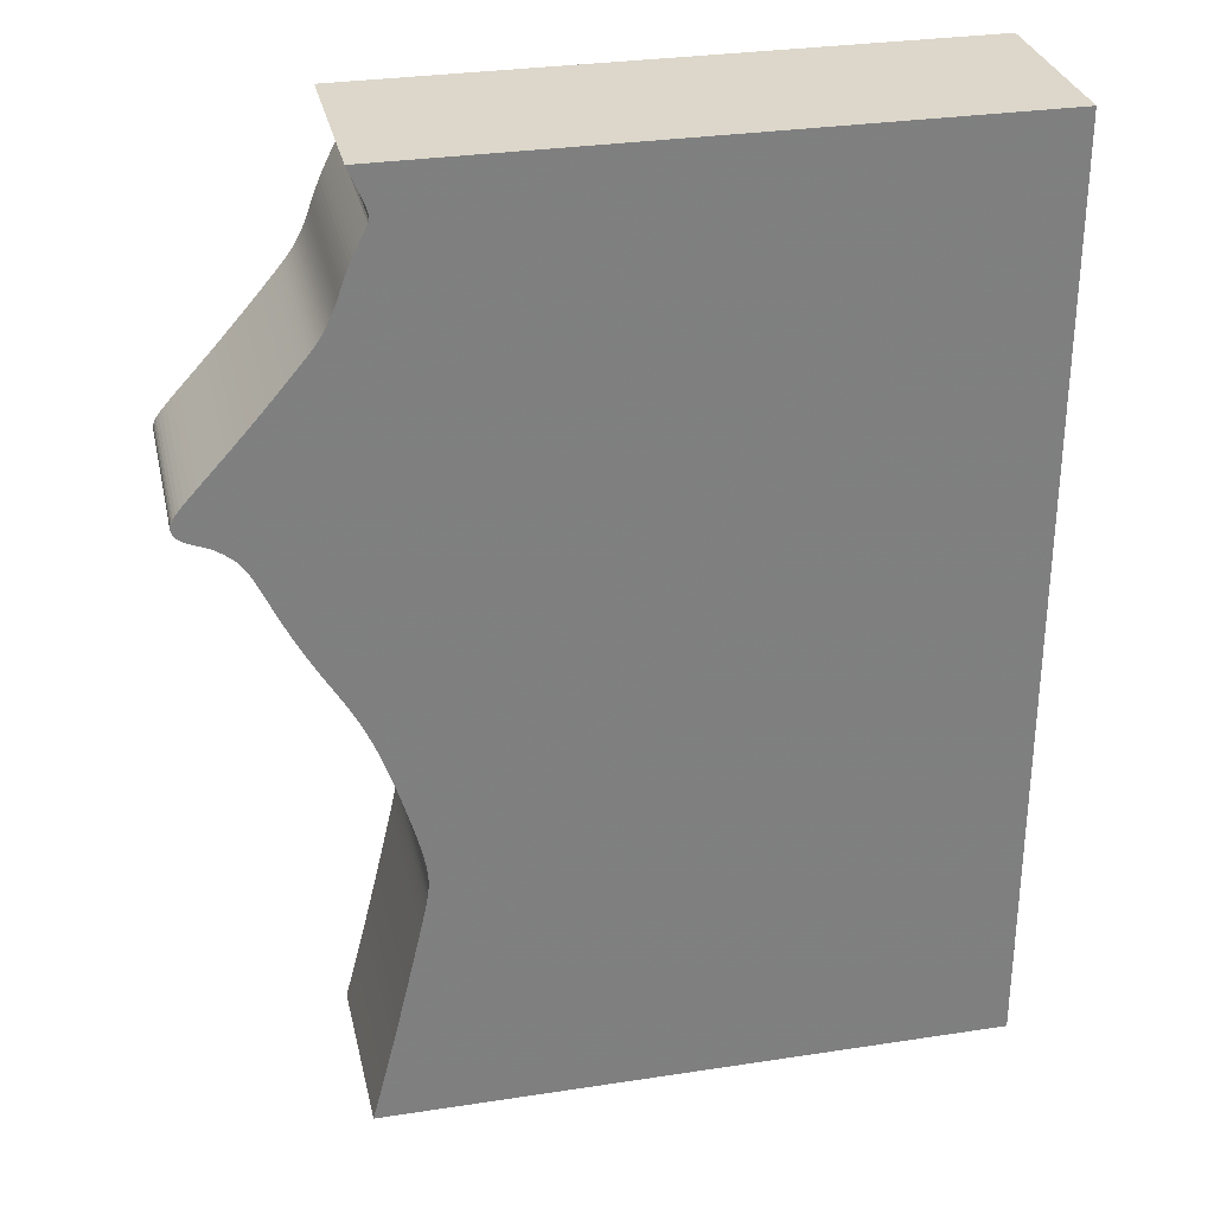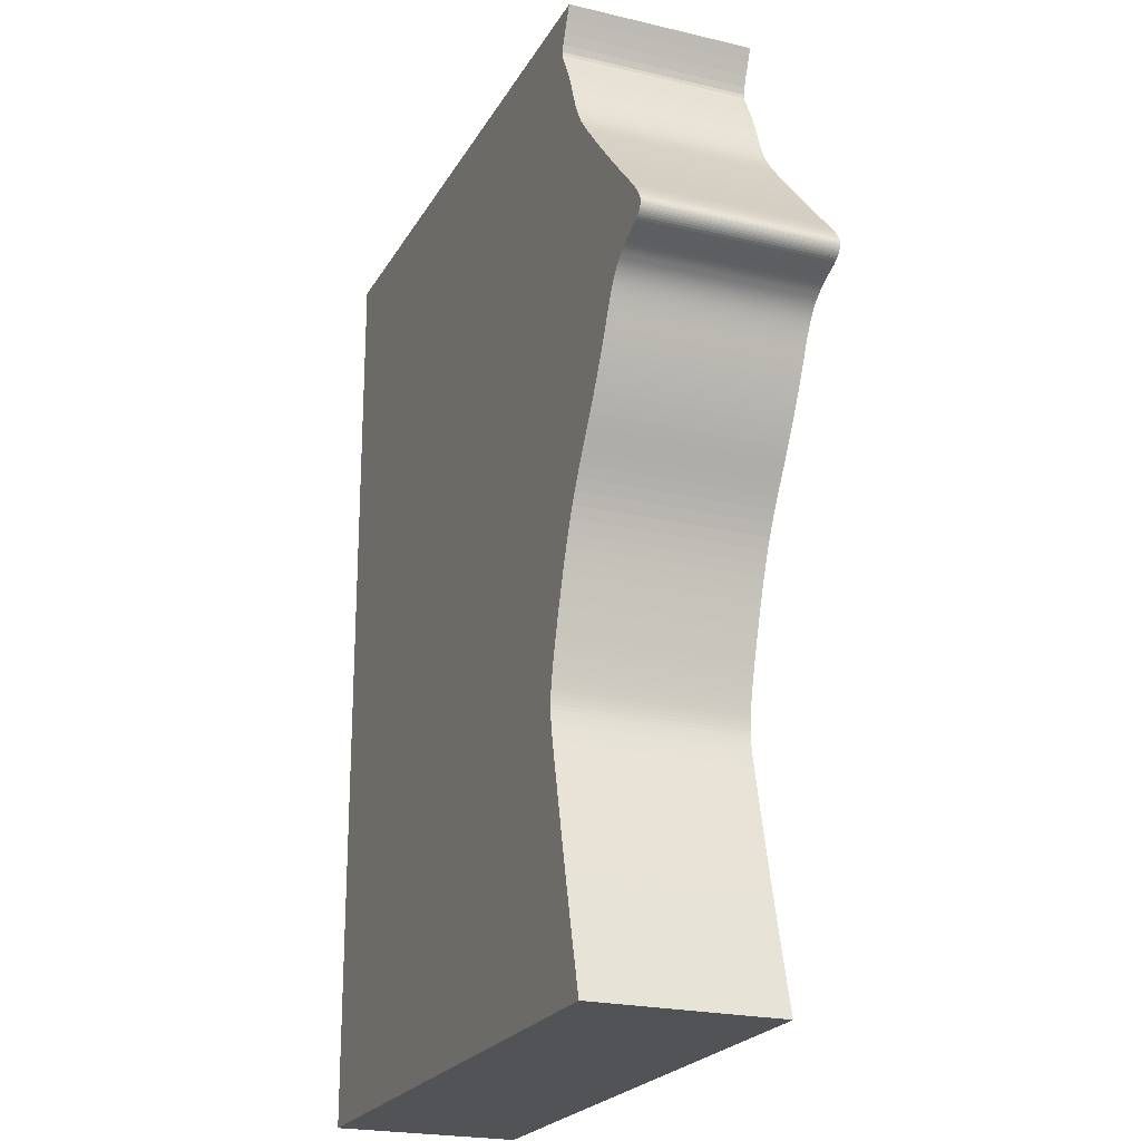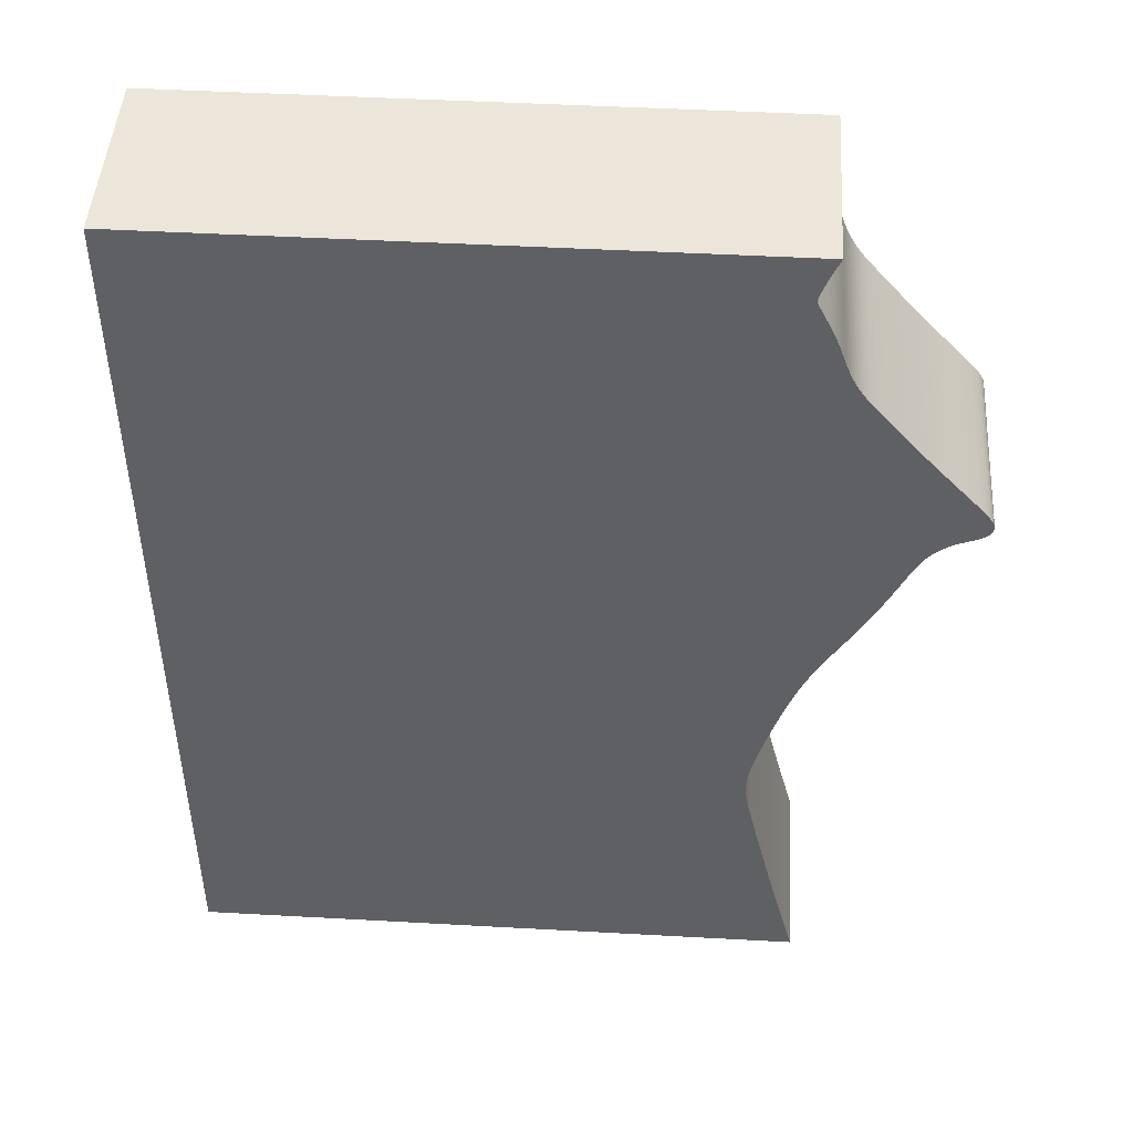
<metadata>
{"format":"obj","ext":"obj","renderer":"f3d","projection":"perspective","resolution":1024,"background":"white","views":[{"elev":30.4,"azim":167.5,"up":"+Y"},{"elev":-22.3,"azim":67.6,"up":"+Y"},{"elev":47.0,"azim":3.6,"up":"+Y"}]}
</metadata>
<code>
v 0.01067 0.006139 0
v 0.009842 0.004163 0
v 0.009228 0.002532 0
v 0.008934 0.001456 0
v 0.008925 0.0008431 0
v 0.009081 0.0004365 0
v 0.009299 9.05e-06 0
v 0.009554 -0.0004933 0
v 0.009846 -0.00107 0
v 0.01017 -0.00172 0
v 0.01053 -0.002441 0
v 0.01091 -0.003224 0
v 0.0113 -0.004044 0
v 0.01167 -0.00488 0
v 0.01202 -0.005711 0
v 0.01236 -0.006532 0
v 0.01266 -0.007326 0
v 0.01293 -0.008084 0
v 0.01319 -0.008806 0
v 0.01344 -0.009492 0
v 0.01368 -0.01014 0
v 0.01393 -0.01076 0
v 0.01418 -0.01135 0
v 0.01444 -0.01192 0
v 0.01471 -0.01246 0
v 0.01498 -0.01298 0
v 0.01527 -0.01349 0
v 0.01557 -0.01399 0
v 0.01589 -0.01448 0
v 0.01623 -0.01497 0
v 0.0166 -0.01547 0
v 0.01701 -0.01601 0
v 0.0175 -0.01662 0
v 0.01807 -0.01731 0
v 0.01875 -0.01812 0
v 0.01956 -0.01908 0
v 0.02054 -0.02021 0
v 0.02166 -0.02152 0
v 0.02292 -0.02298 0
v 0.02429 -0.02454 0
v 0.02573 -0.02617 0
v 0.02721 -0.02782 0
v 0.02868 -0.02944 0
v 0.03009 -0.03097 0
v 0.0314 -0.03239 0
v 0.03259 -0.03368 0
v 0.03362 -0.03481 0
v 0.03447 -0.03576 0
v 0.03515 -0.03656 0
v 0.03567 -0.03722 0
v 0.03605 -0.03777 0
v 0.03631 -0.03823 0
v 0.03647 -0.03862 0
v 0.03654 -0.03897 0
v 0.03655 -0.0393 0
v 0.03649 -0.03962 0
v 0.03639 -0.03992 0
v 0.03623 -0.04021 0
v 0.03602 -0.04048 0
v 0.03577 -0.04074 0
v 0.03546 -0.04099 0
v 0.03507 -0.04123 0
v 0.03465 -0.04145 0
v 0.03418 -0.04167 0
v 0.03368 -0.04187 0
v 0.03313 -0.04208 0
v 0.03262 -0.04228 0
v 0.03213 -0.04247 0
v 0.03169 -0.04267 0
v 0.0313 -0.04287 0
v 0.03095 -0.04307 0
v 0.03062 -0.04327 0
v 0.03031 -0.04347 0
v 0.03002 -0.04368 0
v 0.02974 -0.04389 0
v 0.02946 -0.0441 0
v 0.02919 -0.04432 0
v 0.02893 -0.04454 0
v 0.02867 -0.04478 0
v 0.02843 -0.04503 0
v 0.02819 -0.04529 0
v 0.02795 -0.04557 0
v 0.02772 -0.04587 0
v 0.02749 -0.04619 0
v 0.02726 -0.04653 0
v 0.02703 -0.04689 0
v 0.0268 -0.04729 0
v 0.02656 -0.04772 0
v 0.02631 -0.04819 0
v 0.02605 -0.04872 0
v 0.02577 -0.04929 0
v 0.02548 -0.04993 0
v 0.02515 -0.05063 0
v 0.0248 -0.05139 0
v 0.02442 -0.05223 0
v 0.024 -0.05313 0
v 0.02354 -0.05411 0
v 0.02303 -0.05515 0
v 0.02248 -0.05626 0
v 0.02189 -0.05744 0
v 0.02124 -0.05867 0
v 0.02055 -0.05996 0
v 0.0198 -0.06131 0
v 0.019 -0.06271 0
v 0.01814 -0.06415 0
v 0.01725 -0.06563 0
v 0.01632 -0.06715 0
v 0.01539 -0.06872 0
v 0.01448 -0.07034 0
v 0.01359 -0.072 0
v 0.01275 -0.07372 0
v 0.01196 -0.07547 0
v 0.01124 -0.07725 0
v 0.01057 -0.07902 0
v 0.009951 -0.08076 0
v 0.009379 -0.08243 0
v 0.008851 -0.08403 0
v 0.008364 -0.08557 0
v 0.007916 -0.08703 0
v 0.007505 -0.0884 0
v 0.007119 -0.0897 0
v 0.006769 -0.09091 0
v 0.006455 -0.09205 0
v 0.006176 -0.09311 0
v 0.005929 -0.09409 0
v 0.005713 -0.09501 0
v 0.005527 -0.09586 0
v 0.00537 -0.09665 0
v 0.005241 -0.09739 0
v 0.00514 -0.09809 0
v 0.005065 -0.09875 0
v 0.005019 -0.09938 0
v 0.005 -0.1 0
v 0.005009 -0.1006 0
v 0.005048 -0.1013 0
v 0.005121 -0.1019 0
v 0.005229 -0.1027 0
v 0.005374 -0.1035 0
v 0.00556 -0.1045 0
v 0.005791 -0.1055 0
v 0.006069 -0.1068 0
v 0.006399 -0.1082 0
v 0.006783 -0.1099 0
v 0.007227 -0.1118 0
v 0.007737 -0.114 0
v 0.008311 -0.1164 0
v 0.008954 -0.1191 0
v 0.009664 -0.1221 0
v 0.01044 -0.1253 0
v 0.01126 -0.1286 0
v 0.01212 -0.132 0
v 0.01302 -0.1355 0
v 0.01392 -0.1389 0
v 0.01481 -0.1423 0
v -0.08519 -0.1423 0
v -0.08519 0.008223 0
v 0.01158 0.008223 0
v 0.01067 0.006139 0.03
v 0.009842 0.004163 0.03
v 0.009228 0.002532 0.03
v 0.008934 0.001456 0.03
v 0.008925 0.0008431 0.03
v 0.009081 0.0004365 0.03
v 0.009299 9.05e-06 0.03
v 0.009554 -0.0004933 0.03
v 0.009846 -0.00107 0.03
v 0.01017 -0.00172 0.03
v 0.01053 -0.002441 0.03
v 0.01091 -0.003224 0.03
v 0.0113 -0.004044 0.03
v 0.01167 -0.00488 0.03
v 0.01202 -0.005711 0.03
v 0.01236 -0.006532 0.03
v 0.01266 -0.007326 0.03
v 0.01293 -0.008084 0.03
v 0.01319 -0.008806 0.03
v 0.01344 -0.009492 0.03
v 0.01368 -0.01014 0.03
v 0.01393 -0.01076 0.03
v 0.01418 -0.01135 0.03
v 0.01444 -0.01192 0.03
v 0.01471 -0.01246 0.03
v 0.01498 -0.01298 0.03
v 0.01527 -0.01349 0.03
v 0.01557 -0.01399 0.03
v 0.01589 -0.01448 0.03
v 0.01623 -0.01497 0.03
v 0.0166 -0.01547 0.03
v 0.01701 -0.01601 0.03
v 0.0175 -0.01662 0.03
v 0.01807 -0.01731 0.03
v 0.01875 -0.01812 0.03
v 0.01956 -0.01908 0.03
v 0.02054 -0.02021 0.03
v 0.02166 -0.02152 0.03
v 0.02292 -0.02298 0.03
v 0.02429 -0.02454 0.03
v 0.02573 -0.02617 0.03
v 0.02721 -0.02782 0.03
v 0.02868 -0.02944 0.03
v 0.03009 -0.03097 0.03
v 0.0314 -0.03239 0.03
v 0.03259 -0.03368 0.03
v 0.03362 -0.03481 0.03
v 0.03447 -0.03576 0.03
v 0.03515 -0.03656 0.03
v 0.03567 -0.03722 0.03
v 0.03605 -0.03777 0.03
v 0.03631 -0.03823 0.03
v 0.03647 -0.03862 0.03
v 0.03654 -0.03897 0.03
v 0.03655 -0.0393 0.03
v 0.03649 -0.03962 0.03
v 0.03639 -0.03992 0.03
v 0.03623 -0.04021 0.03
v 0.03602 -0.04048 0.03
v 0.03577 -0.04074 0.03
v 0.03546 -0.04099 0.03
v 0.03507 -0.04123 0.03
v 0.03465 -0.04145 0.03
v 0.03418 -0.04167 0.03
v 0.03368 -0.04187 0.03
v 0.03313 -0.04208 0.03
v 0.03262 -0.04228 0.03
v 0.03213 -0.04247 0.03
v 0.03169 -0.04267 0.03
v 0.0313 -0.04287 0.03
v 0.03095 -0.04307 0.03
v 0.03062 -0.04327 0.03
v 0.03031 -0.04347 0.03
v 0.03002 -0.04368 0.03
v 0.02974 -0.04389 0.03
v 0.02946 -0.0441 0.03
v 0.02919 -0.04432 0.03
v 0.02893 -0.04454 0.03
v 0.02867 -0.04478 0.03
v 0.02843 -0.04503 0.03
v 0.02819 -0.04529 0.03
v 0.02795 -0.04557 0.03
v 0.02772 -0.04587 0.03
v 0.02749 -0.04619 0.03
v 0.02726 -0.04653 0.03
v 0.02703 -0.04689 0.03
v 0.0268 -0.04729 0.03
v 0.02656 -0.04772 0.03
v 0.02631 -0.04819 0.03
v 0.02605 -0.04872 0.03
v 0.02577 -0.04929 0.03
v 0.02548 -0.04993 0.03
v 0.02515 -0.05063 0.03
v 0.0248 -0.05139 0.03
v 0.02442 -0.05223 0.03
v 0.024 -0.05313 0.03
v 0.02354 -0.05411 0.03
v 0.02303 -0.05515 0.03
v 0.02248 -0.05626 0.03
v 0.02189 -0.05744 0.03
v 0.02124 -0.05867 0.03
v 0.02055 -0.05996 0.03
v 0.0198 -0.06131 0.03
v 0.019 -0.06271 0.03
v 0.01814 -0.06415 0.03
v 0.01725 -0.06563 0.03
v 0.01632 -0.06715 0.03
v 0.01539 -0.06872 0.03
v 0.01448 -0.07034 0.03
v 0.01359 -0.072 0.03
v 0.01275 -0.07372 0.03
v 0.01196 -0.07547 0.03
v 0.01124 -0.07725 0.03
v 0.01057 -0.07902 0.03
v 0.009951 -0.08076 0.03
v 0.009379 -0.08243 0.03
v 0.008851 -0.08403 0.03
v 0.008364 -0.08557 0.03
v 0.007916 -0.08703 0.03
v 0.007505 -0.0884 0.03
v 0.007119 -0.0897 0.03
v 0.006769 -0.09091 0.03
v 0.006455 -0.09205 0.03
v 0.006176 -0.09311 0.03
v 0.005929 -0.09409 0.03
v 0.005713 -0.09501 0.03
v 0.005527 -0.09586 0.03
v 0.00537 -0.09665 0.03
v 0.005241 -0.09739 0.03
v 0.00514 -0.09809 0.03
v 0.005065 -0.09875 0.03
v 0.005019 -0.09938 0.03
v 0.005 -0.1 0.03
v 0.005009 -0.1006 0.03
v 0.005048 -0.1013 0.03
v 0.005121 -0.1019 0.03
v 0.005229 -0.1027 0.03
v 0.005374 -0.1035 0.03
v 0.00556 -0.1045 0.03
v 0.005791 -0.1055 0.03
v 0.006069 -0.1068 0.03
v 0.006399 -0.1082 0.03
v 0.006783 -0.1099 0.03
v 0.007227 -0.1118 0.03
v 0.007737 -0.114 0.03
v 0.008311 -0.1164 0.03
v 0.008954 -0.1191 0.03
v 0.009664 -0.1221 0.03
v 0.01044 -0.1253 0.03
v 0.01126 -0.1286 0.03
v 0.01212 -0.132 0.03
v 0.01302 -0.1355 0.03
v 0.01392 -0.1389 0.03
v 0.01481 -0.1423 0.03
v -0.08519 -0.1423 0.03
v -0.08519 0.008223 0.03
v 0.01158 0.008223 0.03
f 156 157 1
f 154 155 156
f 104 105 106
f 102 103 104
f 100 101 102
f 98 99 100
f 96 97 98
f 94 95 96
f 64 65 66
f 62 63 64
f 60 61 62
f 58 59 60
f 56 57 58
f 54 55 56
f 52 53 54
f 50 51 52
f 48 49 50
f 46 47 48
f 44 45 46
f 17 18 19
f 15 16 17
f 13 14 15
f 11 12 13
f 9 10 11
f 7 8 9
f 156 1 2
f 153 154 156
f 104 106 107
f 100 102 104
f 96 98 100
f 93 94 96
f 64 66 67
f 60 62 64
f 56 58 60
f 52 54 56
f 48 50 52
f 44 46 48
f 17 19 20
f 13 15 17
f 9 11 13
f 6 7 9
f 156 2 3
f 152 153 156
f 100 104 107
f 93 96 100
f 60 64 67
f 52 56 60
f 44 48 52
f 13 17 20
f 6 9 13
f 156 3 4
f 151 152 156
f 100 107 108
f 92 93 100
f 60 67 68
f 44 52 60
f 13 20 21
f 156 4 5
f 150 151 156
f 92 100 108
f 60 68 69
f 43 44 60
f 6 13 21
f 156 5 6
f 149 150 156
f 92 108 109
f 43 60 69
f 6 21 22
f 148 149 156
f 91 92 109
f 43 69 70
f 6 22 23
f 147 148 156
f 90 91 109
f 43 70 71
f 156 6 23
f 146 147 156
f 89 90 109
f 43 71 72
f 156 23 24
f 145 146 156
f 88 89 109
f 43 72 73
f 156 24 25
f 144 145 156
f 43 73 74
f 156 25 26
f 143 144 156
f 43 74 75
f 156 26 27
f 142 143 156
f 43 75 76
f 156 27 28
f 141 142 156
f 43 76 77
f 156 28 29
f 140 141 156
f 43 77 78
f 156 29 30
f 139 140 156
f 43 78 79
f 156 30 31
f 138 139 156
f 43 79 80
f 156 31 32
f 137 138 156
f 43 80 81
f 156 32 33
f 136 137 156
f 43 81 82
f 156 33 34
f 135 136 156
f 43 82 83
f 156 34 35
f 134 135 156
f 43 83 84
f 156 35 36
f 133 134 156
f 43 84 85
f 156 36 37
f 132 133 156
f 43 85 86
f 156 37 38
f 131 132 156
f 43 86 87
f 156 38 39
f 130 131 156
f 43 87 88
f 156 39 40
f 129 130 156
f 43 88 109
f 156 40 41
f 128 129 156
f 43 109 110
f 156 41 42
f 127 128 156
f 43 110 111
f 156 42 43
f 126 127 156
f 43 111 112
f 125 126 156
f 43 112 113
f 124 125 156
f 43 113 114
f 123 124 156
f 156 43 114
f 122 123 156
f 156 114 115
f 121 122 156
f 156 115 116
f 120 121 156
f 156 116 117
f 119 120 156
f 156 117 118
f 118 119 156
f 158 314 313
f 313 312 311
f 263 262 261
f 261 260 259
f 259 258 257
f 257 256 255
f 255 254 253
f 253 252 251
f 223 222 221
f 221 220 219
f 219 218 217
f 217 216 215
f 215 214 213
f 213 212 211
f 211 210 209
f 209 208 207
f 207 206 205
f 205 204 203
f 203 202 201
f 176 175 174
f 174 173 172
f 172 171 170
f 170 169 168
f 168 167 166
f 166 165 164
f 159 158 313
f 313 311 310
f 264 263 261
f 261 259 257
f 257 255 253
f 253 251 250
f 224 223 221
f 221 219 217
f 217 215 213
f 213 211 209
f 209 207 205
f 205 203 201
f 177 176 174
f 174 172 170
f 170 168 166
f 166 164 163
f 160 159 313
f 313 310 309
f 264 261 257
f 257 253 250
f 224 221 217
f 217 213 209
f 209 205 201
f 177 174 170
f 170 166 163
f 161 160 313
f 313 309 308
f 265 264 257
f 257 250 249
f 225 224 217
f 217 209 201
f 178 177 170
f 162 161 313
f 313 308 307
f 265 257 249
f 226 225 217
f 217 201 200
f 178 170 163
f 163 162 313
f 313 307 306
f 266 265 249
f 226 217 200
f 179 178 163
f 313 306 305
f 266 249 248
f 227 226 200
f 180 179 163
f 313 305 304
f 266 248 247
f 228 227 200
f 180 163 313
f 313 304 303
f 266 247 246
f 229 228 200
f 181 180 313
f 313 303 302
f 266 246 245
f 230 229 200
f 182 181 313
f 313 302 301
f 231 230 200
f 183 182 313
f 313 301 300
f 232 231 200
f 184 183 313
f 313 300 299
f 233 232 200
f 185 184 313
f 313 299 298
f 234 233 200
f 186 185 313
f 313 298 297
f 235 234 200
f 187 186 313
f 313 297 296
f 236 235 200
f 188 187 313
f 313 296 295
f 237 236 200
f 189 188 313
f 313 295 294
f 238 237 200
f 190 189 313
f 313 294 293
f 239 238 200
f 191 190 313
f 313 293 292
f 240 239 200
f 192 191 313
f 313 292 291
f 241 240 200
f 193 192 313
f 313 291 290
f 242 241 200
f 194 193 313
f 313 290 289
f 243 242 200
f 195 194 313
f 313 289 288
f 244 243 200
f 196 195 313
f 313 288 287
f 245 244 200
f 197 196 313
f 313 287 286
f 266 245 200
f 198 197 313
f 313 286 285
f 267 266 200
f 199 198 313
f 313 285 284
f 268 267 200
f 200 199 313
f 313 284 283
f 269 268 200
f 313 283 282
f 270 269 200
f 313 282 281
f 271 270 200
f 313 281 280
f 271 200 313
f 313 280 279
f 272 271 313
f 313 279 278
f 273 272 313
f 313 278 277
f 274 273 313
f 313 277 276
f 275 274 313
f 313 276 275
f 158 159 1
f 1 159 2
f 159 160 2
f 2 160 3
f 160 161 3
f 3 161 4
f 161 162 4
f 4 162 5
f 162 163 5
f 5 163 6
f 163 164 6
f 6 164 7
f 164 165 7
f 7 165 8
f 165 166 8
f 8 166 9
f 166 167 9
f 9 167 10
f 167 168 10
f 10 168 11
f 168 169 11
f 11 169 12
f 169 170 12
f 12 170 13
f 170 171 13
f 13 171 14
f 171 172 14
f 14 172 15
f 172 173 15
f 15 173 16
f 173 174 16
f 16 174 17
f 174 175 17
f 17 175 18
f 175 176 18
f 18 176 19
f 176 177 19
f 19 177 20
f 177 178 20
f 20 178 21
f 178 179 21
f 21 179 22
f 179 180 22
f 22 180 23
f 180 181 23
f 23 181 24
f 181 182 24
f 24 182 25
f 182 183 25
f 25 183 26
f 183 184 26
f 26 184 27
f 184 185 27
f 27 185 28
f 185 186 28
f 28 186 29
f 186 187 29
f 29 187 30
f 187 188 30
f 30 188 31
f 188 189 31
f 31 189 32
f 189 190 32
f 32 190 33
f 190 191 33
f 33 191 34
f 191 192 34
f 34 192 35
f 192 193 35
f 35 193 36
f 193 194 36
f 36 194 37
f 194 195 37
f 37 195 38
f 195 196 38
f 38 196 39
f 196 197 39
f 39 197 40
f 197 198 40
f 40 198 41
f 198 199 41
f 41 199 42
f 199 200 42
f 42 200 43
f 200 201 43
f 43 201 44
f 201 202 44
f 44 202 45
f 202 203 45
f 45 203 46
f 203 204 46
f 46 204 47
f 204 205 47
f 47 205 48
f 205 206 48
f 48 206 49
f 206 207 49
f 49 207 50
f 207 208 50
f 50 208 51
f 208 209 51
f 51 209 52
f 209 210 52
f 52 210 53
f 210 211 53
f 53 211 54
f 211 212 54
f 54 212 55
f 212 213 55
f 55 213 56
f 213 214 56
f 56 214 57
f 214 215 57
f 57 215 58
f 215 216 58
f 58 216 59
f 216 217 59
f 59 217 60
f 217 218 60
f 60 218 61
f 218 219 61
f 61 219 62
f 219 220 62
f 62 220 63
f 220 221 63
f 63 221 64
f 221 222 64
f 64 222 65
f 222 223 65
f 65 223 66
f 223 224 66
f 66 224 67
f 224 225 67
f 67 225 68
f 225 226 68
f 68 226 69
f 226 227 69
f 69 227 70
f 227 228 70
f 70 228 71
f 228 229 71
f 71 229 72
f 229 230 72
f 72 230 73
f 230 231 73
f 73 231 74
f 231 232 74
f 74 232 75
f 232 233 75
f 75 233 76
f 233 234 76
f 76 234 77
f 234 235 77
f 77 235 78
f 235 236 78
f 78 236 79
f 236 237 79
f 79 237 80
f 237 238 80
f 80 238 81
f 238 239 81
f 81 239 82
f 239 240 82
f 82 240 83
f 240 241 83
f 83 241 84
f 241 242 84
f 84 242 85
f 242 243 85
f 85 243 86
f 243 244 86
f 86 244 87
f 244 245 87
f 87 245 88
f 245 246 88
f 88 246 89
f 246 247 89
f 89 247 90
f 247 248 90
f 90 248 91
f 248 249 91
f 91 249 92
f 249 250 92
f 92 250 93
f 250 251 93
f 93 251 94
f 251 252 94
f 94 252 95
f 252 253 95
f 95 253 96
f 253 254 96
f 96 254 97
f 254 255 97
f 97 255 98
f 255 256 98
f 98 256 99
f 256 257 99
f 99 257 100
f 257 258 100
f 100 258 101
f 258 259 101
f 101 259 102
f 259 260 102
f 102 260 103
f 260 261 103
f 103 261 104
f 261 262 104
f 104 262 105
f 262 263 105
f 105 263 106
f 263 264 106
f 106 264 107
f 264 265 107
f 107 265 108
f 265 266 108
f 108 266 109
f 266 267 109
f 109 267 110
f 267 268 110
f 110 268 111
f 268 269 111
f 111 269 112
f 269 270 112
f 112 270 113
f 270 271 113
f 113 271 114
f 271 272 114
f 114 272 115
f 272 273 115
f 115 273 116
f 273 274 116
f 116 274 117
f 274 275 117
f 117 275 118
f 275 276 118
f 118 276 119
f 276 277 119
f 119 277 120
f 277 278 120
f 120 278 121
f 278 279 121
f 121 279 122
f 279 280 122
f 122 280 123
f 280 281 123
f 123 281 124
f 281 282 124
f 124 282 125
f 282 283 125
f 125 283 126
f 283 284 126
f 126 284 127
f 284 285 127
f 127 285 128
f 285 286 128
f 128 286 129
f 286 287 129
f 129 287 130
f 287 288 130
f 130 288 131
f 288 289 131
f 131 289 132
f 289 290 132
f 132 290 133
f 290 291 133
f 133 291 134
f 291 292 134
f 134 292 135
f 292 293 135
f 135 293 136
f 293 294 136
f 136 294 137
f 294 295 137
f 137 295 138
f 295 296 138
f 138 296 139
f 296 297 139
f 139 297 140
f 297 298 140
f 140 298 141
f 298 299 141
f 141 299 142
f 299 300 142
f 142 300 143
f 300 301 143
f 143 301 144
f 301 302 144
f 144 302 145
f 302 303 145
f 145 303 146
f 303 304 146
f 146 304 147
f 304 305 147
f 147 305 148
f 305 306 148
f 148 306 149
f 306 307 149
f 149 307 150
f 307 308 150
f 150 308 151
f 308 309 151
f 151 309 152
f 309 310 152
f 152 310 153
f 310 311 153
f 153 311 154
f 311 312 154
f 154 312 155
f 312 313 155
f 155 313 156
f 314 158 157
f 157 158 1
f 313 314 156
f 156 314 157

</code>
